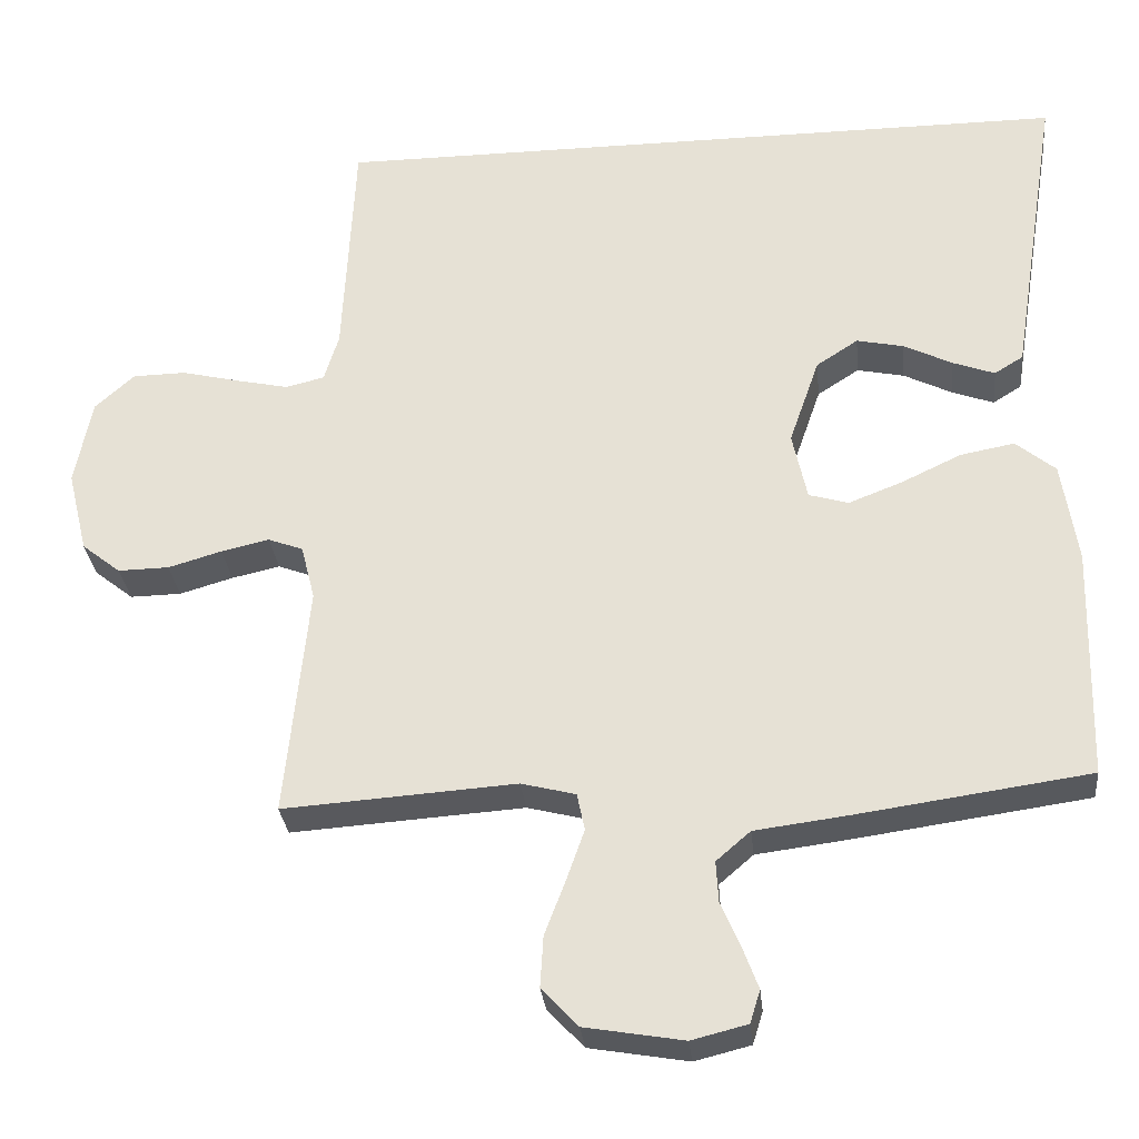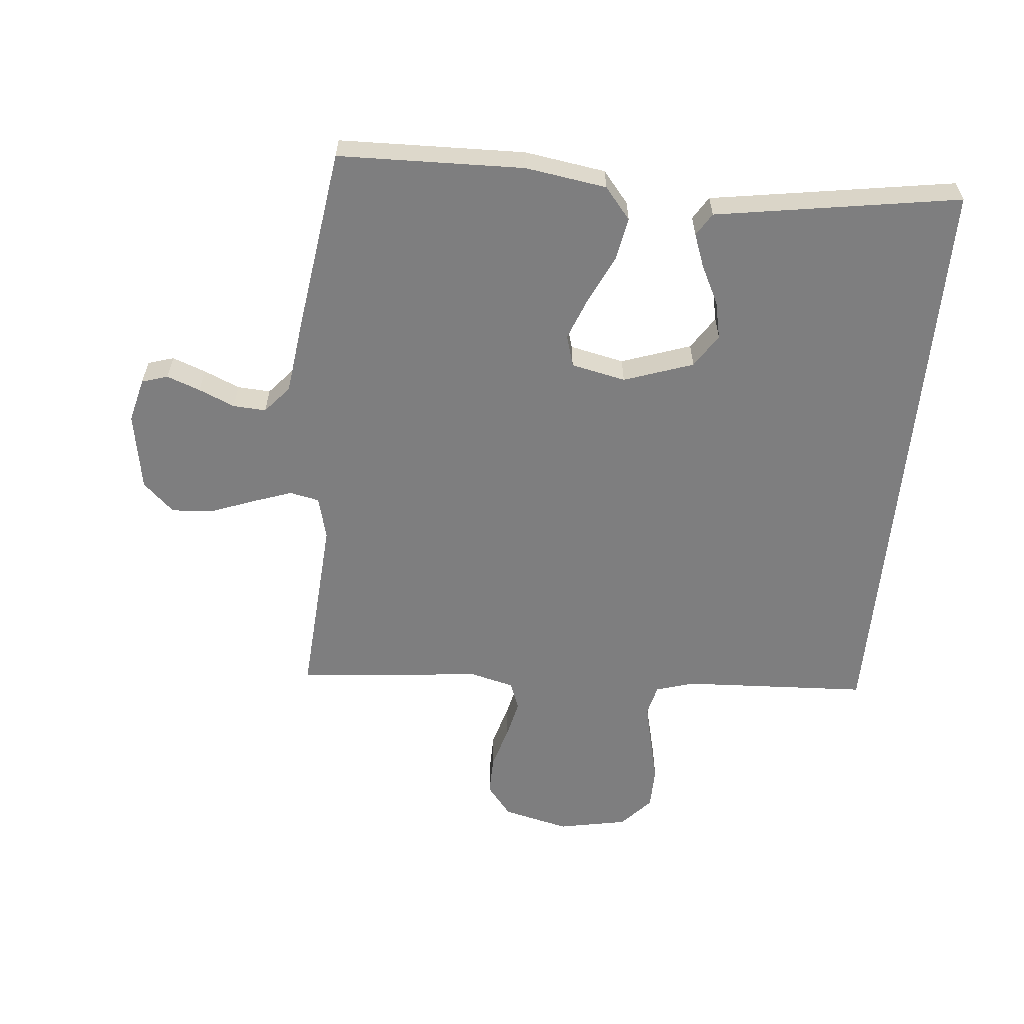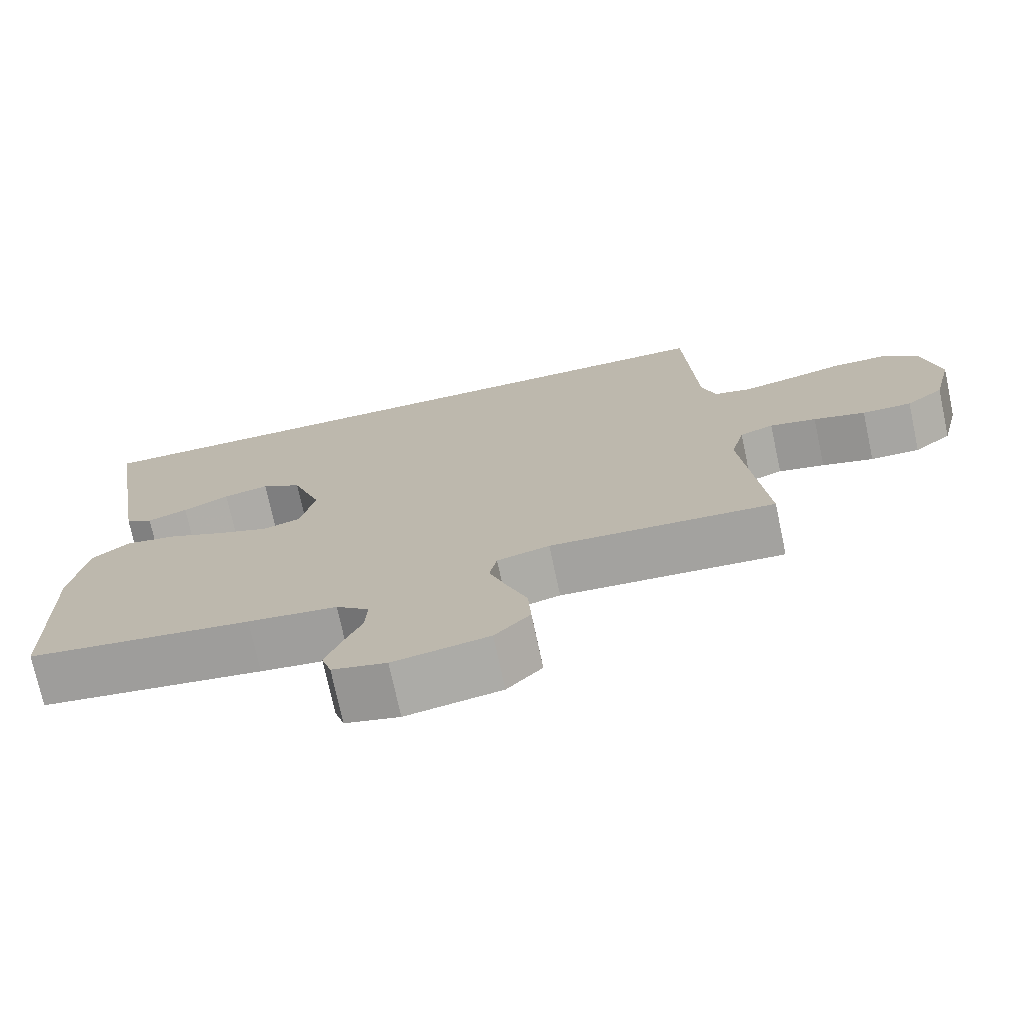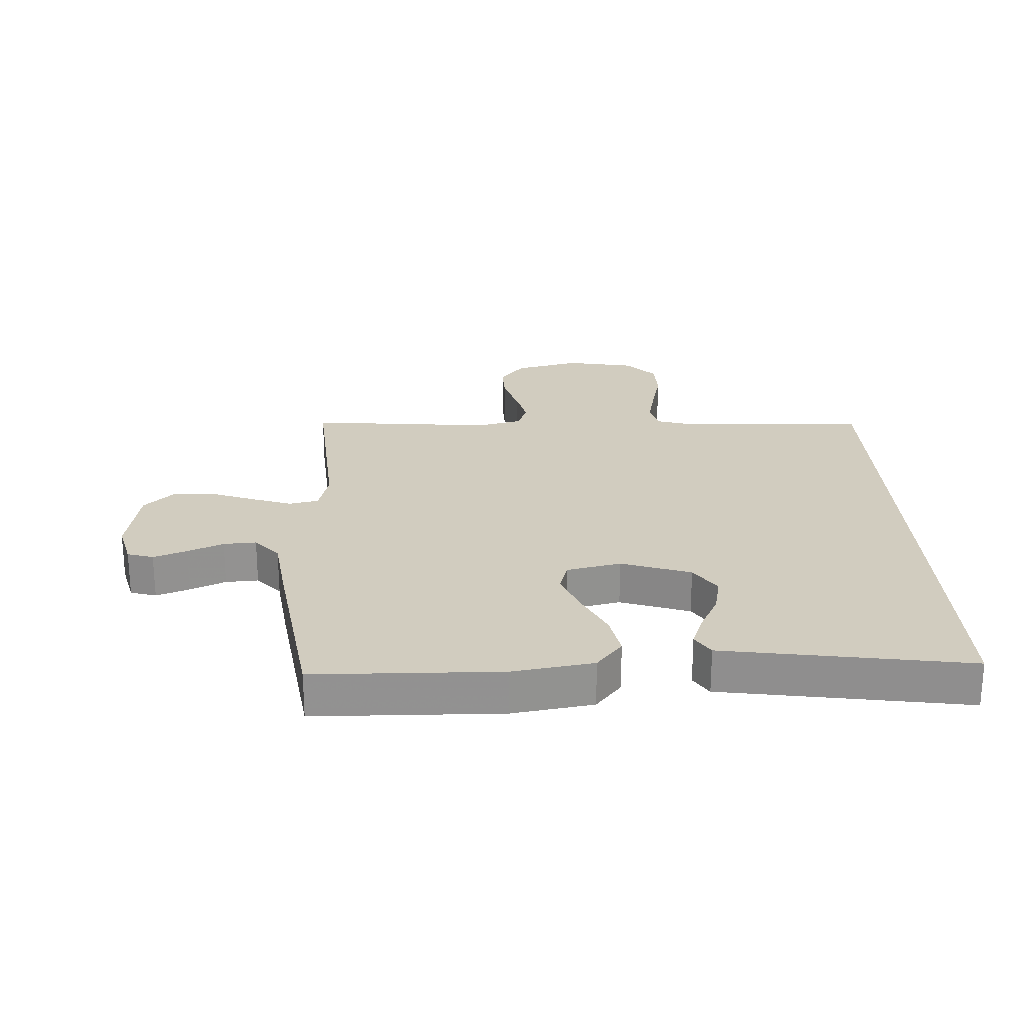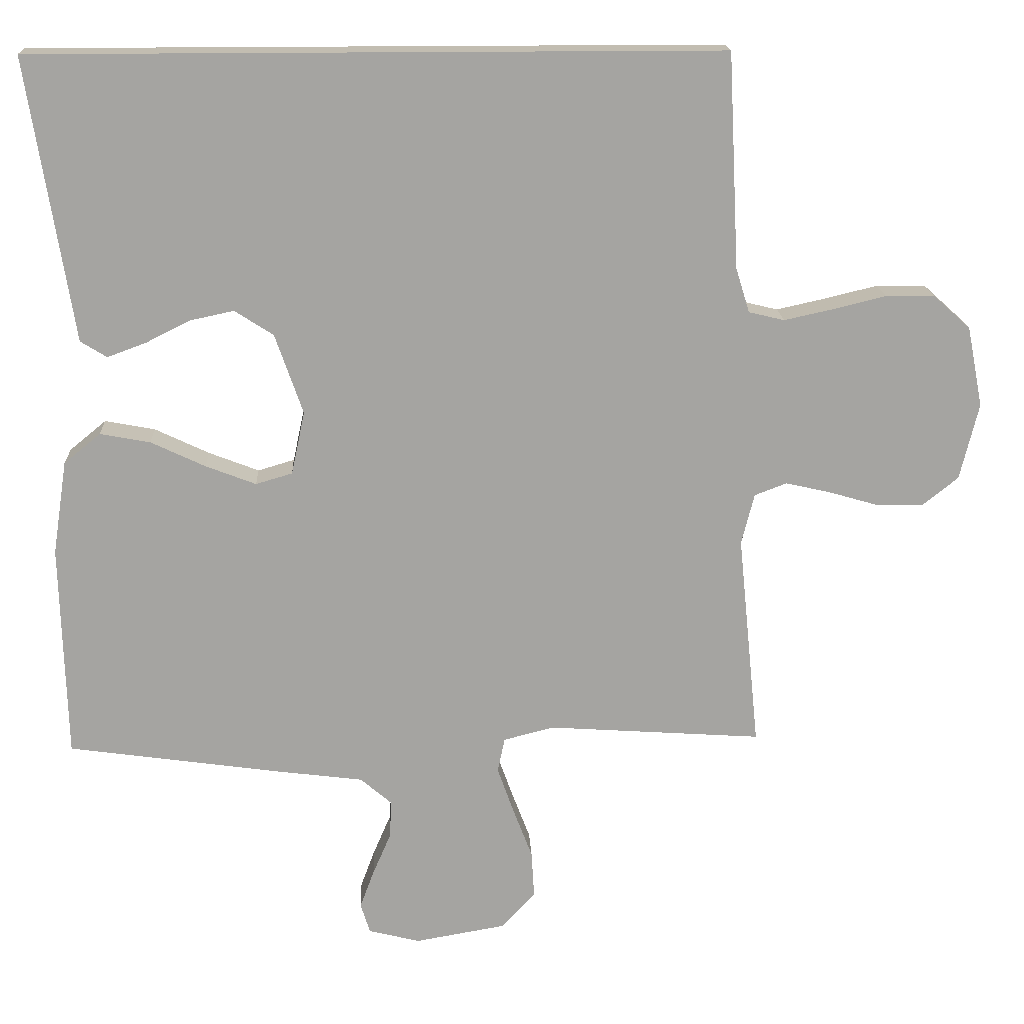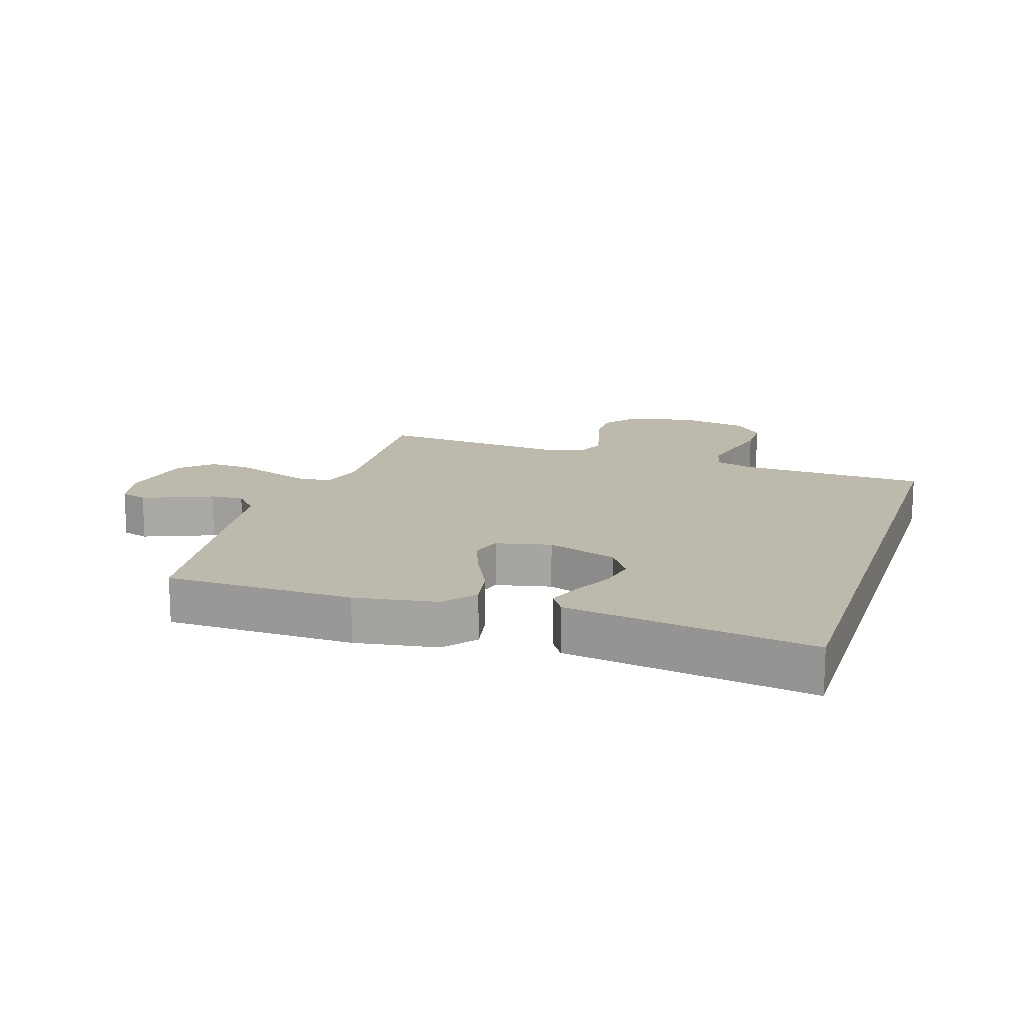
<metadata>
{"format":"obj","ext":"obj","renderer":"f3d","projection":"perspective","resolution":1024,"background":"white","views":[{"elev":-30.0,"azim":-174.1,"up":"+Z"},{"elev":-59.5,"azim":-95.4,"up":"+Y"},{"elev":-73.9,"azim":12.1,"up":"+Z"},{"elev":24.0,"azim":-93.1,"up":"+Y"},{"elev":17.0,"azim":-2.6,"up":"+Z"},{"elev":15.2,"azim":-72.3,"up":"+Y"}]}
</metadata>
<code>
v -0.5 0.07 -0.5
v -0.508 0.07 -0.2
v -0.488 0.07 -0.069
v -0.437 0.07 -0.027
v -0.367 0.07 -0.04
v -0.291 0.07 -0.076
v -0.221 0.07 -0.103
v -0.17 0.07 -0.088
v -0.151 0.07 0
v -0.19 0.07 0.112
v -0.244 0.07 0.147
v -0.305 0.07 0.134
v -0.367 0.07 0.103
v -0.421 0.07 0.083
v -0.458 0.07 0.106
v -0.473 0.07 0.2
v -0.521 0.07 0.5
v 0.438 0.07 0.5
v 0.453 0.07 0.2
v 0.472 0.07 0.138
v 0.522 0.07 0.126
v 0.59 0.07 0.141
v 0.664 0.07 0.159
v 0.733 0.07 0.158
v 0.784 0.07 0.112
v 0.806 0.07 0
v 0.78 0.07 -0.107
v 0.73 0.07 -0.147
v 0.664 0.07 -0.146
v 0.595 0.07 -0.126
v 0.533 0.07 -0.112
v 0.488 0.07 -0.129
v 0.47 0.07 -0.2
v 0.5 0.07 -0.5
v 0.2 0.07 -0.48
v 0.13 0.07 -0.498
v 0.12 0.07 -0.546
v 0.143 0.07 -0.611
v 0.17 0.07 -0.682
v 0.174 0.07 -0.748
v 0.127 0.07 -0.798
v 0 0.07 -0.82
v -0.072 0.07 -0.802
v -0.085 0.07 -0.76
v -0.065 0.07 -0.706
v -0.04 0.07 -0.648
v -0.037 0.07 -0.595
v -0.081 0.07 -0.557
v -0.2 0.07 -0.542
v -0.5 0 -0.5
v -0.508 0 -0.2
v -0.488 0 -0.069
v -0.437 0 -0.027
v -0.367 0 -0.04
v -0.291 0 -0.076
v -0.221 0 -0.103
v -0.17 0 -0.088
v -0.151 0 0
v -0.19 0 0.112
v -0.244 0 0.147
v -0.305 0 0.134
v -0.367 0 0.103
v -0.421 0 0.083
v -0.458 0 0.106
v -0.473 0 0.2
v -0.521 0 0.5
v 0.438 0 0.5
v 0.453 0 0.2
v 0.472 0 0.138
v 0.522 0 0.126
v 0.59 0 0.141
v 0.664 0 0.159
v 0.733 0 0.158
v 0.784 0 0.112
v 0.806 0 0
v 0.78 0 -0.107
v 0.73 0 -0.147
v 0.664 0 -0.146
v 0.595 0 -0.126
v 0.533 0 -0.112
v 0.488 0 -0.129
v 0.47 0 -0.2
v 0.5 0 -0.5
v 0.2 0 -0.48
v 0.13 0 -0.498
v 0.12 0 -0.546
v 0.143 0 -0.611
v 0.17 0 -0.682
v 0.174 0 -0.748
v 0.127 0 -0.798
v 0 0 -0.82
v -0.072 0 -0.802
v -0.085 0 -0.76
v -0.065 0 -0.706
v -0.04 0 -0.648
v -0.037 0 -0.595
v -0.081 0 -0.557
v -0.2 0 -0.542
f 48 49 1 2
f 43 44 45 46
f 41 42 43 46
f 41 46 47
f 38 39 40 41
f 37 38 41 47
f 36 37 47 48
f 33 34 35
f 32 33 35 36
f 27 28 29 30
f 27 30 31
f 26 27 31
f 25 26 31 32
f 22 23 24 25
f 21 22 25 32
f 16 17 18 19
f 16 19 20
f 12 13 14 15
f 11 12 15 16
f 3 4 5 6
f 3 6 7
f 2 3 7
f 48 2 7 8
f 11 16 20 21
f 10 11 21 32
f 9 10 32 36
f 8 9 36 48
f 51 50 98 97
f 95 94 93 92
f 95 92 91 90
f 96 95 90
f 90 89 88 87
f 96 90 87 86
f 97 96 86 85
f 84 83 82
f 85 84 82 81
f 79 78 77 76
f 80 79 76
f 80 76 75
f 81 80 75 74
f 74 73 72 71
f 81 74 71 70
f 68 67 66 65
f 69 68 65
f 64 63 62 61
f 65 64 61 60
f 55 54 53 52
f 56 55 52
f 56 52 51
f 57 56 51 97
f 70 69 65 60
f 81 70 60 59
f 85 81 59 58
f 97 85 58 57
f 1 50 51 2
f 2 51 52 3
f 3 52 53 4
f 4 53 54 5
f 5 54 55 6
f 6 55 56 7
f 7 56 57 8
f 8 57 58 9
f 9 58 59 10
f 10 59 60 11
f 11 60 61 12
f 12 61 62 13
f 13 62 63 14
f 14 63 64 15
f 15 64 65 16
f 16 65 66 17
f 17 66 67 18
f 18 67 68 19
f 19 68 69 20
f 20 69 70 21
f 21 70 71 22
f 22 71 72 23
f 23 72 73 24
f 24 73 74 25
f 25 74 75 26
f 26 75 76 27
f 27 76 77 28
f 28 77 78 29
f 29 78 79 30
f 30 79 80 31
f 31 80 81 32
f 32 81 82 33
f 33 82 83 34
f 34 83 84 35
f 35 84 85 36
f 36 85 86 37
f 37 86 87 38
f 38 87 88 39
f 39 88 89 40
f 40 89 90 41
f 41 90 91 42
f 42 91 92 43
f 43 92 93 44
f 44 93 94 45
f 45 94 95 46
f 46 95 96 47
f 47 96 97 48
f 48 97 98 49
f 49 98 50 1

</code>
